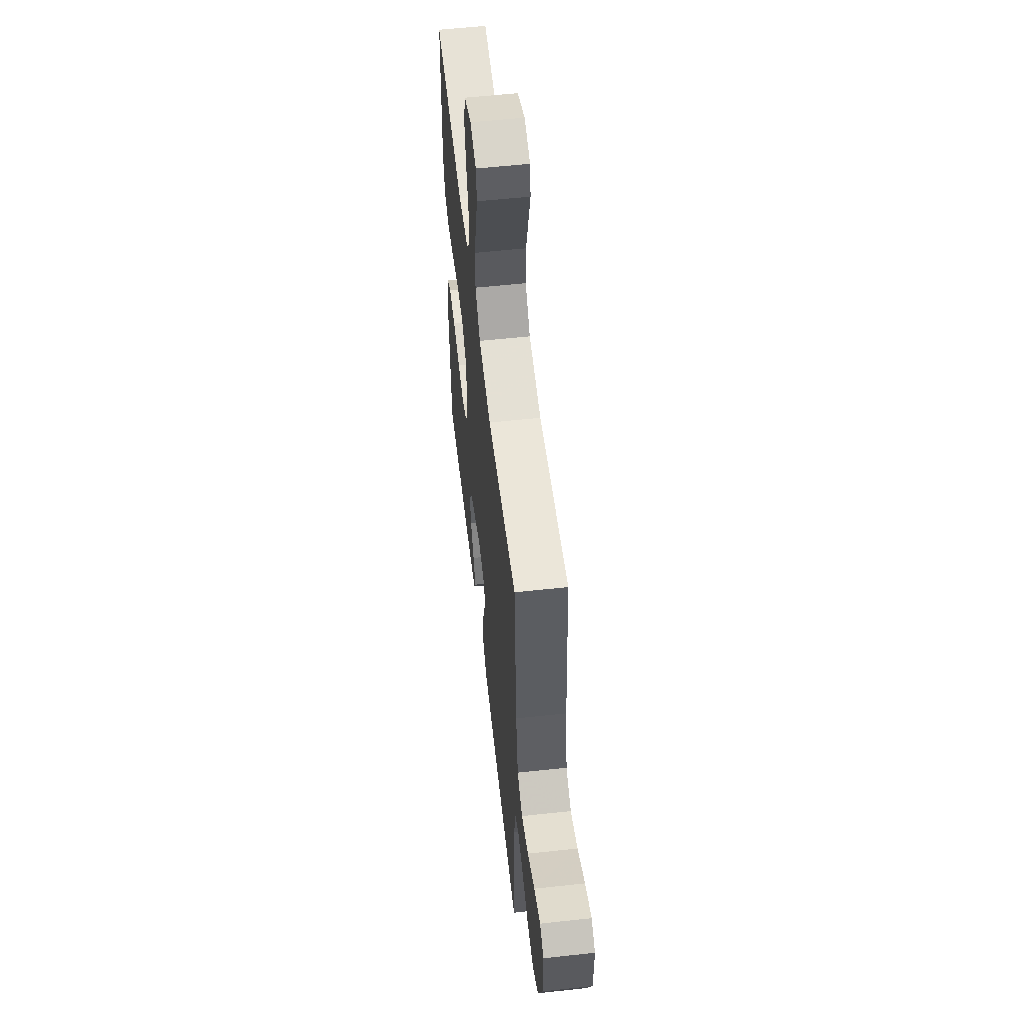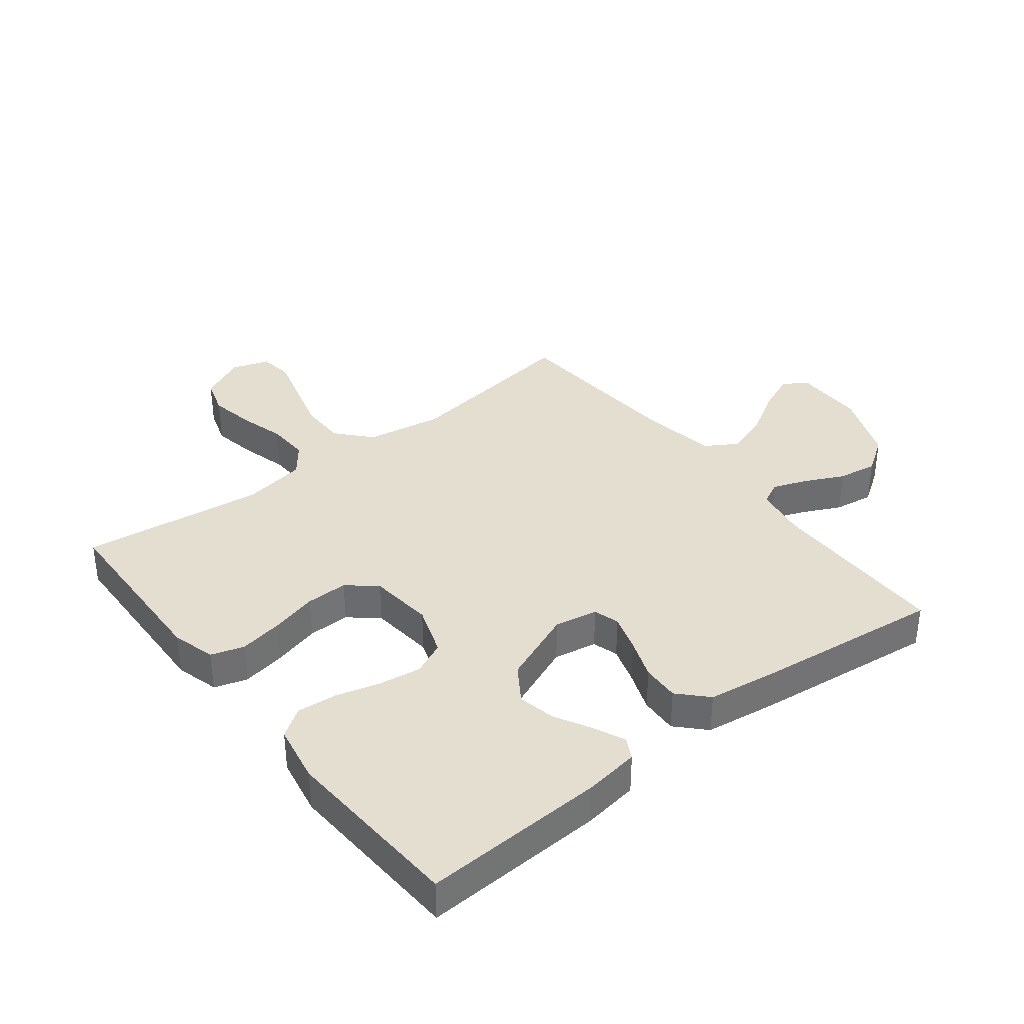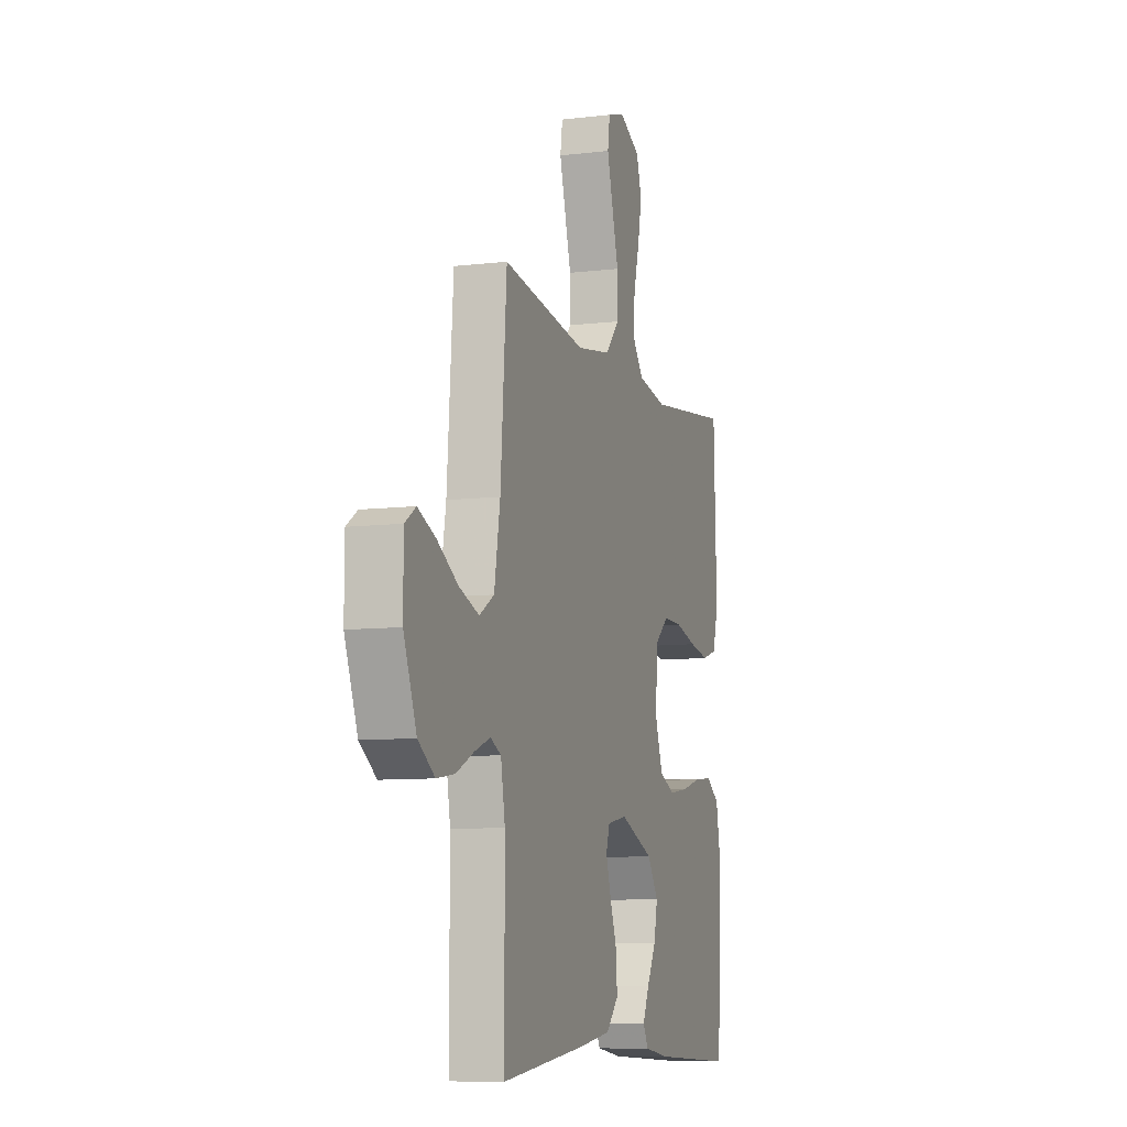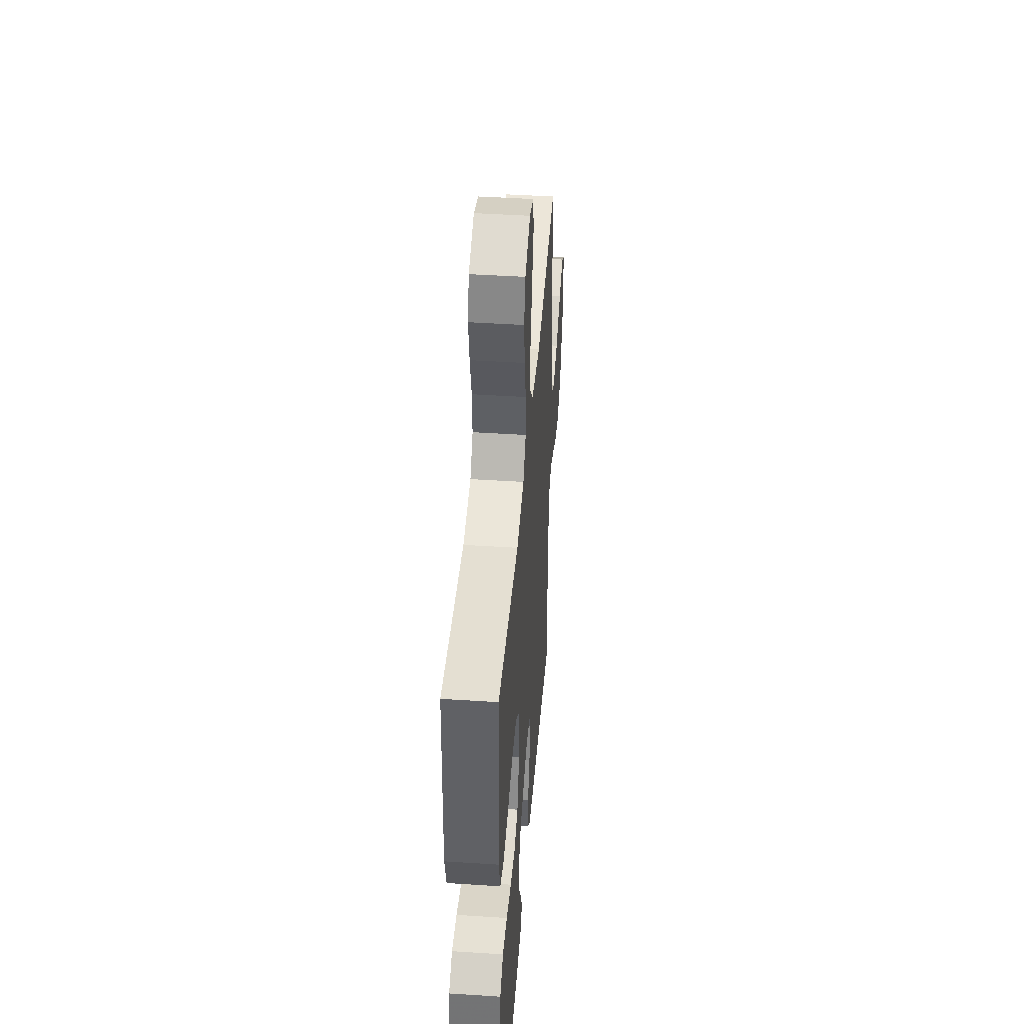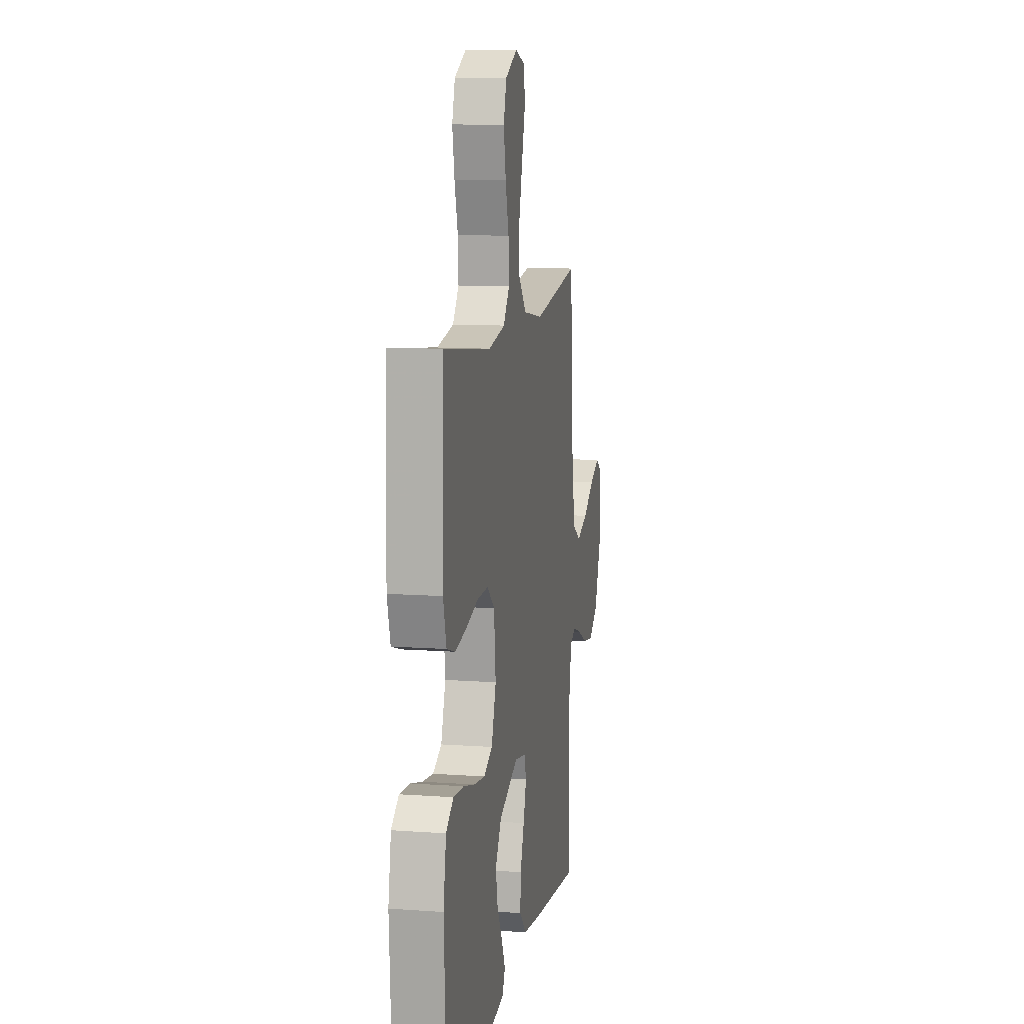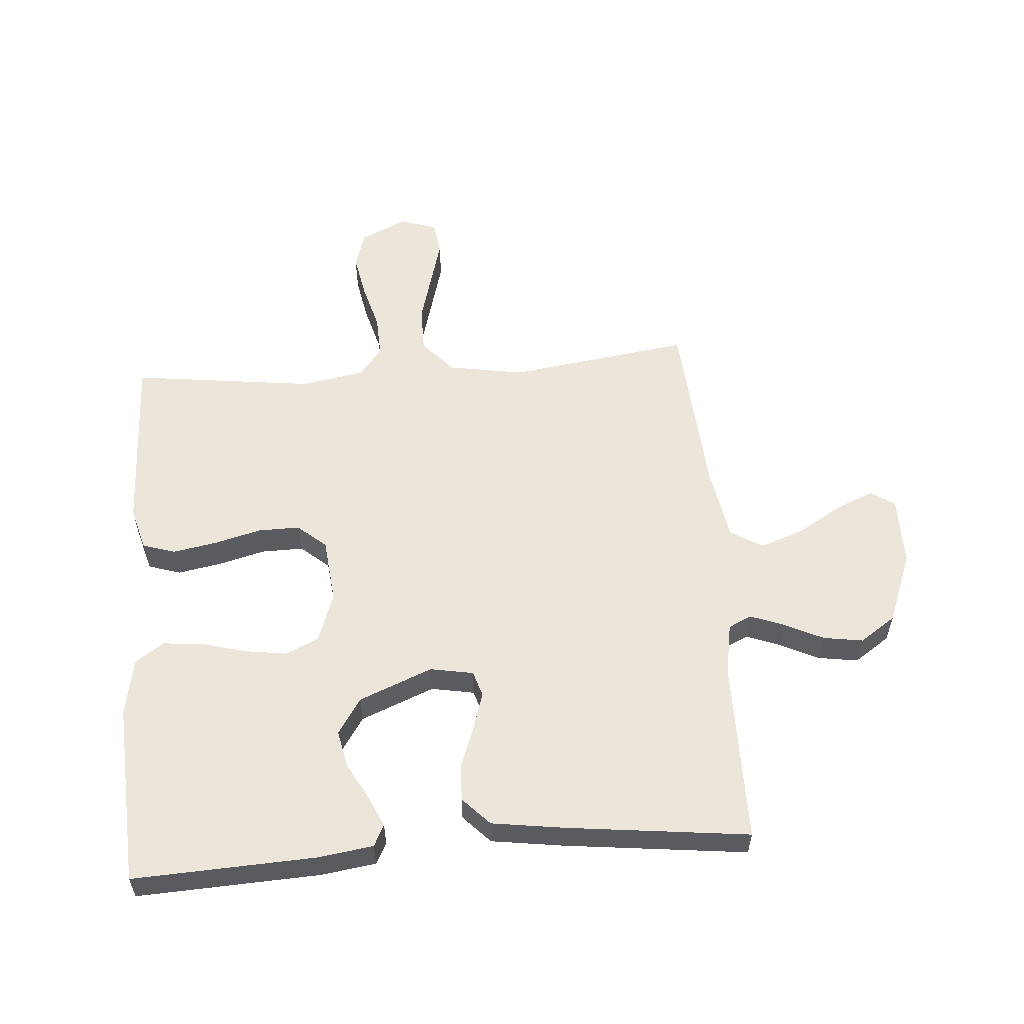
<metadata>
{"format":"obj","ext":"obj","renderer":"f3d","projection":"perspective","resolution":1024,"background":"white","views":[{"elev":56.8,"azim":-96.5,"up":"+Z"},{"elev":36.4,"azim":142.0,"up":"+Y"},{"elev":-8.8,"azim":-72.1,"up":"+Z"},{"elev":44.1,"azim":94.4,"up":"+Z"},{"elev":11.1,"azim":100.1,"up":"+Z"},{"elev":56.8,"azim":175.6,"up":"+Y"}]}
</metadata>
<code>
v 0.5 0.07 -0.5
v 0.2 0.07 -0.486
v 0.109 0.07 -0.473
v 0.091 0.07 -0.438
v 0.114 0.07 -0.387
v 0.147 0.07 -0.327
v 0.16 0.07 -0.265
v 0.121 0.07 -0.206
v 0 0.07 -0.157
v -0.071 0.07 -0.17
v -0.084 0.07 -0.212
v -0.065 0.07 -0.273
v -0.04 0.07 -0.34
v -0.037 0.07 -0.402
v -0.081 0.07 -0.448
v -0.2 0.07 -0.465
v -0.5 0.07 -0.5
v -0.501 0.07 -0.2
v -0.516 0.07 -0.114
v -0.554 0.07 -0.096
v -0.61 0.07 -0.117
v -0.674 0.07 -0.148
v -0.739 0.07 -0.158
v -0.798 0.07 -0.118
v -0.844 0.07 0
v -0.844 0.07 0.115
v -0.805 0.07 0.141
v -0.741 0.07 0.114
v -0.667 0.07 0.07
v -0.596 0.07 0.045
v -0.543 0.07 0.077
v -0.522 0.07 0.2
v -0.5 0.07 0.5
v -0.2 0.07 0.458
v -0.075 0.07 0.479
v -0.025 0.07 0.535
v -0.025 0.07 0.611
v -0.048 0.07 0.694
v -0.069 0.07 0.77
v -0.061 0.07 0.825
v 0 0.07 0.845
v 0.076 0.07 0.809
v 0.095 0.07 0.748
v 0.081 0.07 0.674
v 0.06 0.07 0.598
v 0.057 0.07 0.529
v 0.095 0.07 0.48
v 0.2 0.07 0.462
v 0.5 0.07 0.5
v 0.51 0.07 0.2
v 0.49 0.07 0.129
v 0.436 0.07 0.112
v 0.364 0.07 0.125
v 0.287 0.07 0.145
v 0.218 0.07 0.146
v 0.171 0.07 0.106
v 0.16 0.07 0
v 0.189 0.07 -0.083
v 0.244 0.07 -0.108
v 0.313 0.07 -0.098
v 0.386 0.07 -0.078
v 0.452 0.07 -0.072
v 0.499 0.07 -0.104
v 0.517 0.07 -0.2
v 0.5 0 -0.5
v 0.2 0 -0.486
v 0.109 0 -0.473
v 0.091 0 -0.438
v 0.114 0 -0.387
v 0.147 0 -0.327
v 0.16 0 -0.265
v 0.121 0 -0.206
v 0 0 -0.157
v -0.071 0 -0.17
v -0.084 0 -0.212
v -0.065 0 -0.273
v -0.04 0 -0.34
v -0.037 0 -0.402
v -0.081 0 -0.448
v -0.2 0 -0.465
v -0.5 0 -0.5
v -0.501 0 -0.2
v -0.516 0 -0.114
v -0.554 0 -0.096
v -0.61 0 -0.117
v -0.674 0 -0.148
v -0.739 0 -0.158
v -0.798 0 -0.118
v -0.844 0 0
v -0.844 0 0.115
v -0.805 0 0.141
v -0.741 0 0.114
v -0.667 0 0.07
v -0.596 0 0.045
v -0.543 0 0.077
v -0.522 0 0.2
v -0.5 0 0.5
v -0.2 0 0.458
v -0.075 0 0.479
v -0.025 0 0.535
v -0.025 0 0.611
v -0.048 0 0.694
v -0.069 0 0.77
v -0.061 0 0.825
v 0 0 0.845
v 0.076 0 0.809
v 0.095 0 0.748
v 0.081 0 0.674
v 0.06 0 0.598
v 0.057 0 0.529
v 0.095 0 0.48
v 0.2 0 0.462
v 0.5 0 0.5
v 0.51 0 0.2
v 0.49 0 0.129
v 0.436 0 0.112
v 0.364 0 0.125
v 0.287 0 0.145
v 0.218 0 0.146
v 0.171 0 0.106
v 0.16 0 0
v 0.189 0 -0.083
v 0.244 0 -0.108
v 0.313 0 -0.098
v 0.386 0 -0.078
v 0.452 0 -0.072
v 0.499 0 -0.104
v 0.517 0 -0.2
f 60 61 62 63
f 59 60 63 64
f 51 52 53 54
f 49 50 51 54
f 48 49 54 55
f 47 48 55 56
f 42 43 44 45
f 40 41 42 45
f 40 45 46
f 37 38 39 40
f 37 40 46
f 36 37 46 47
f 32 33 34
f 31 32 34 35
f 26 27 28 29
f 26 29 30
f 25 26 30
f 24 25 30
f 21 22 23 24
f 20 21 24 30
f 19 20 30 31
f 15 16 17 18
f 12 13 14 15
f 11 12 15 18
f 10 11 18 19
f 3 4 5 6
f 1 2 3 6
f 59 64 1 6
f 36 47 56 57
f 35 36 57
f 35 57 58
f 31 35 58
f 9 10 19 31
f 8 9 31 58
f 7 8 58 59
f 6 7 59
f 127 126 125 124
f 128 127 124 123
f 118 117 116 115
f 118 115 114 113
f 119 118 113 112
f 120 119 112 111
f 109 108 107 106
f 109 106 105 104
f 110 109 104
f 104 103 102 101
f 110 104 101
f 111 110 101 100
f 98 97 96
f 99 98 96 95
f 93 92 91 90
f 94 93 90
f 94 90 89
f 94 89 88
f 88 87 86 85
f 94 88 85 84
f 95 94 84 83
f 82 81 80 79
f 79 78 77 76
f 82 79 76 75
f 83 82 75 74
f 70 69 68 67
f 70 67 66 65
f 70 65 128 123
f 121 120 111 100
f 121 100 99
f 122 121 99
f 122 99 95
f 95 83 74 73
f 122 95 73 72
f 123 122 72 71
f 123 71 70
f 1 65 66 2
f 2 66 67 3
f 3 67 68 4
f 4 68 69 5
f 5 69 70 6
f 6 70 71 7
f 7 71 72 8
f 8 72 73 9
f 9 73 74 10
f 10 74 75 11
f 11 75 76 12
f 12 76 77 13
f 13 77 78 14
f 14 78 79 15
f 15 79 80 16
f 16 80 81 17
f 17 81 82 18
f 18 82 83 19
f 19 83 84 20
f 20 84 85 21
f 21 85 86 22
f 22 86 87 23
f 23 87 88 24
f 24 88 89 25
f 25 89 90 26
f 26 90 91 27
f 27 91 92 28
f 28 92 93 29
f 29 93 94 30
f 30 94 95 31
f 31 95 96 32
f 32 96 97 33
f 33 97 98 34
f 34 98 99 35
f 35 99 100 36
f 36 100 101 37
f 37 101 102 38
f 38 102 103 39
f 39 103 104 40
f 40 104 105 41
f 41 105 106 42
f 42 106 107 43
f 43 107 108 44
f 44 108 109 45
f 45 109 110 46
f 46 110 111 47
f 47 111 112 48
f 48 112 113 49
f 49 113 114 50
f 50 114 115 51
f 51 115 116 52
f 52 116 117 53
f 53 117 118 54
f 54 118 119 55
f 55 119 120 56
f 56 120 121 57
f 57 121 122 58
f 58 122 123 59
f 59 123 124 60
f 60 124 125 61
f 61 125 126 62
f 62 126 127 63
f 63 127 128 64
f 64 128 65 1

</code>
